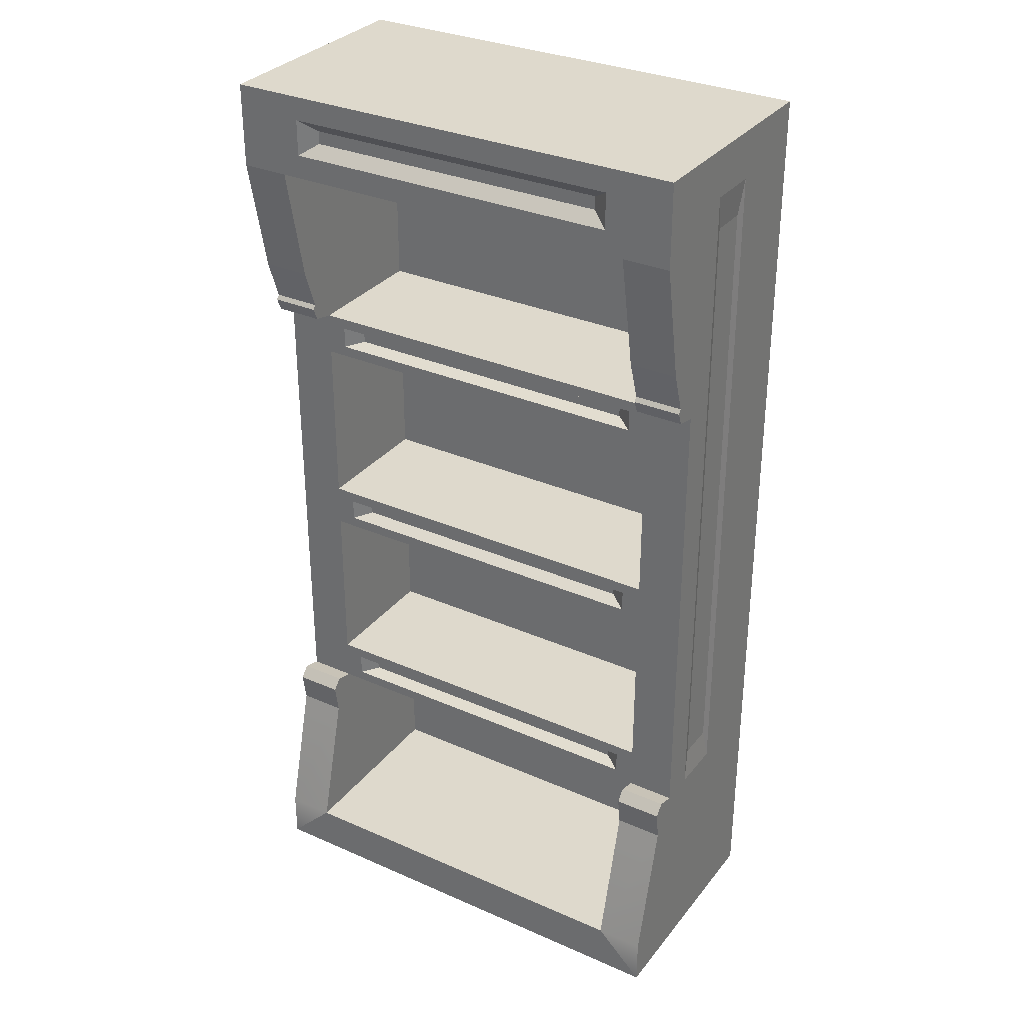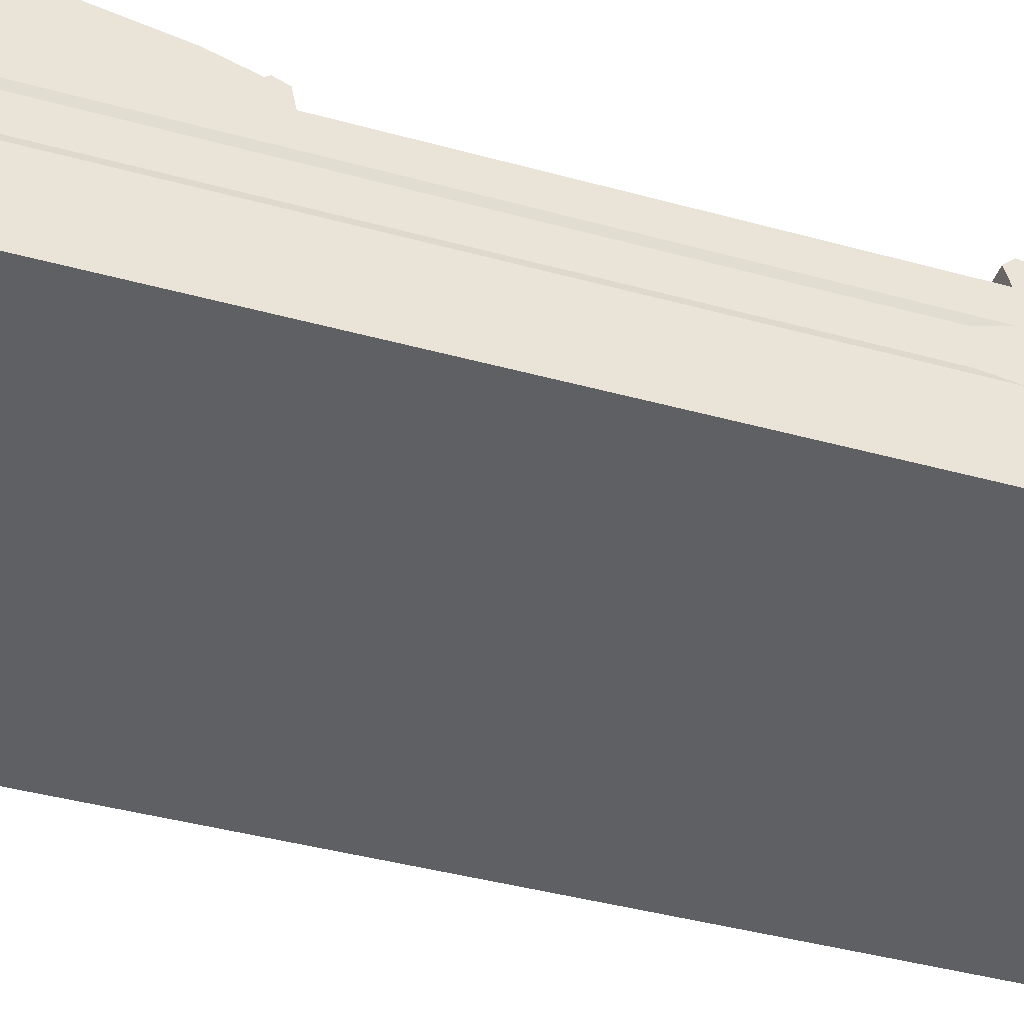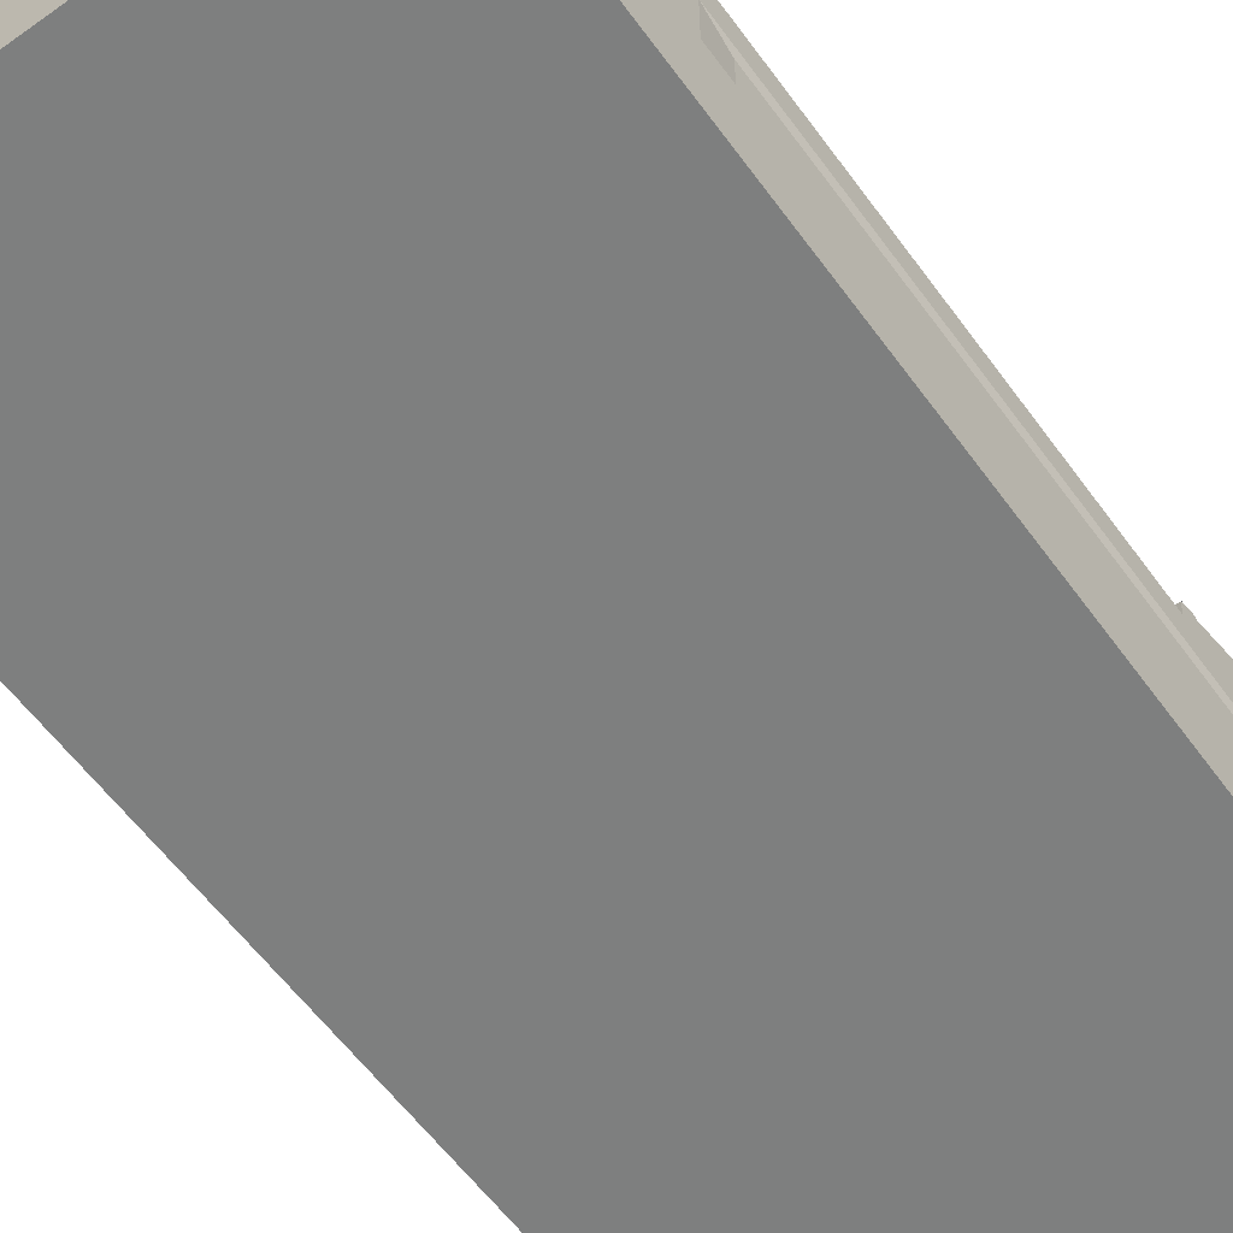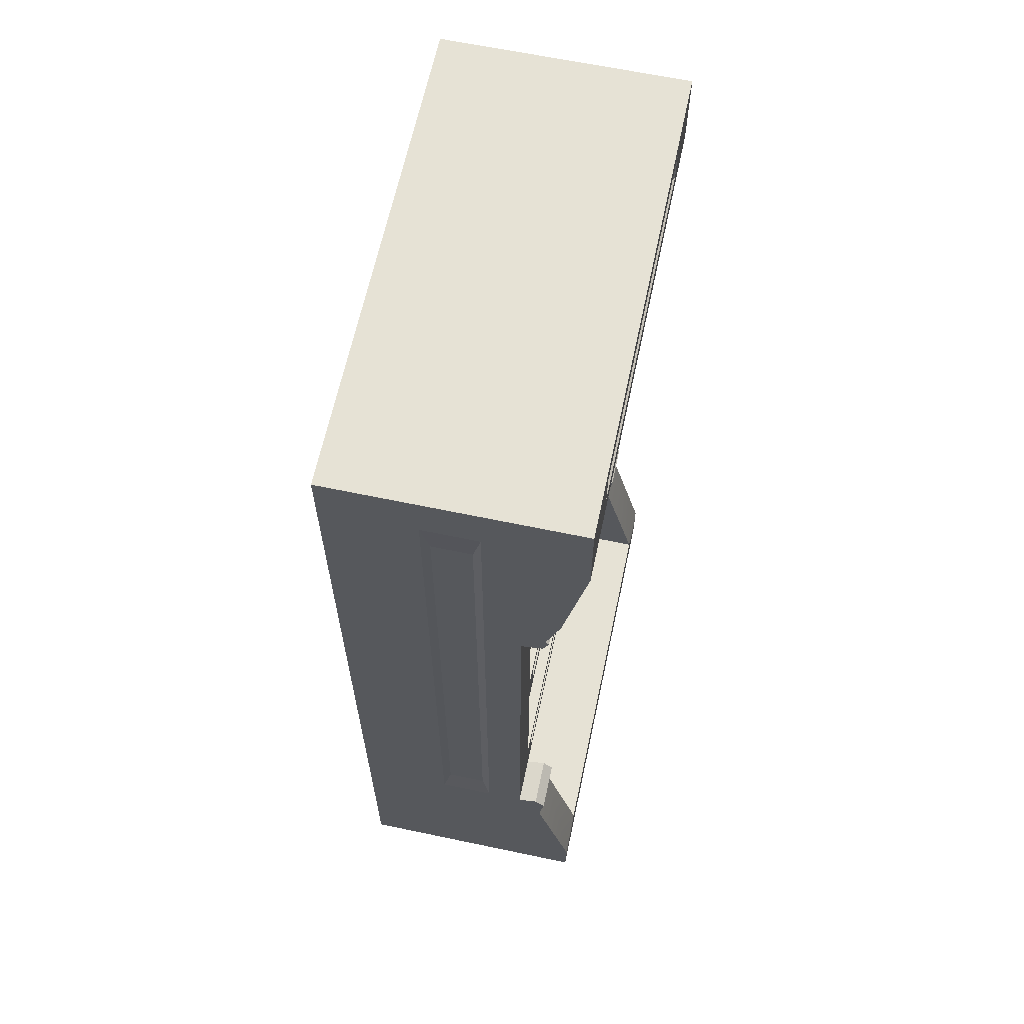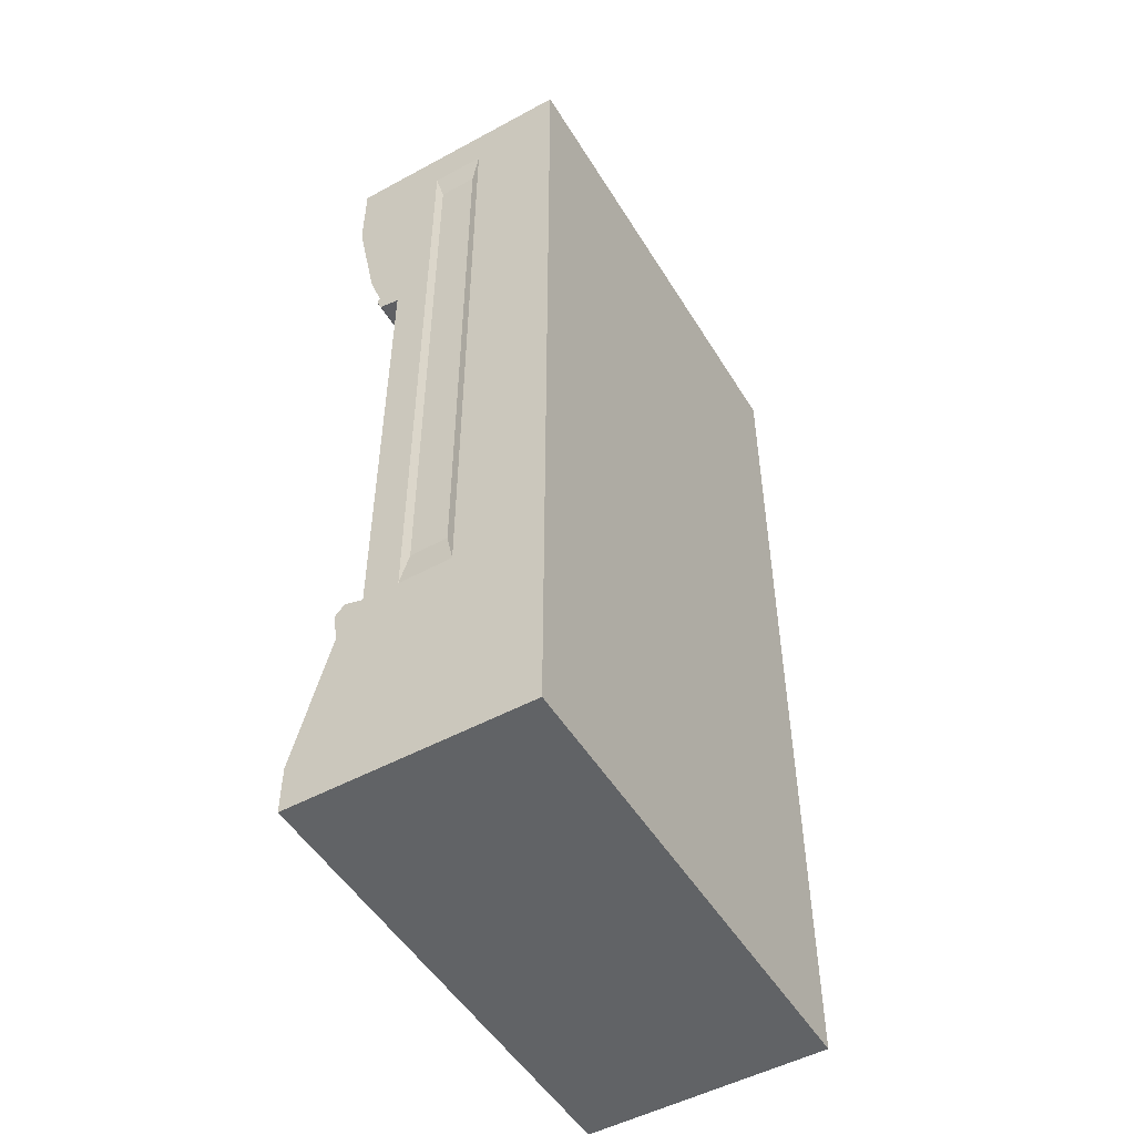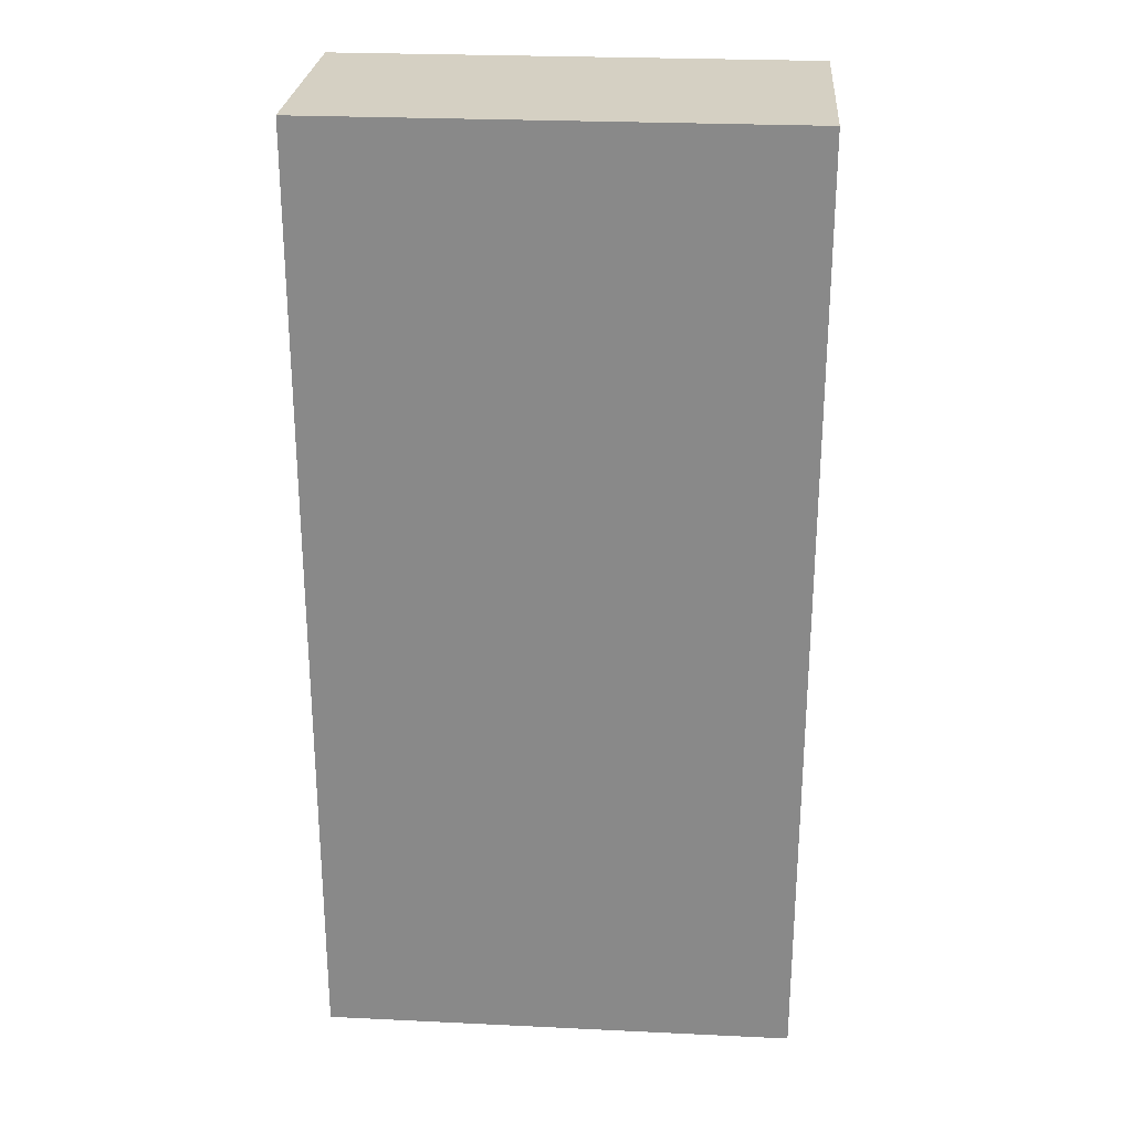
<metadata>
{"format":"obj","ext":"obj","renderer":"f3d","projection":"perspective","resolution":1024,"background":"white","views":[{"elev":31.9,"azim":31.7,"up":"+Y"},{"elev":-42.6,"azim":-108.1,"up":"+Z"},{"elev":-59.6,"azim":36.0,"up":"+Z"},{"elev":63.9,"azim":-78.0,"up":"+Y"},{"elev":-50.8,"azim":120.6,"up":"+Y"},{"elev":26.2,"azim":-175.7,"up":"+Y"}]}
</metadata>
<code>
g default
v 4 0 0.75
v 6 0 0.75
v 4 4 1
v 6 4 1
v 4 4 0
v 6 4 0
v 4 0 0
v 6 0 0
v 4.2 0.2 0.75
v 5.8 0.2 0.75
v 5.8 3.65 1
v 4.2 3.65 1
v 4.2 0.2 0.2
v 5.8 0.2 0.2
v 5.8 3.65 0.2
v 4.2 3.65 0.2
v 4.2 2 0.2
v 5.8 2 0.2
v 4.2 1.1 0.2
v 5.8 1.1 0.2
v 4.2 2.9 0.2
v 5.8 2.9 0.2
v 4.2 2.72 0.2
v 5.8 2.72 0.2
v 5.8 1.82 0.2
v 4.2 1.82 0.2
v 4.2 0.92 0.2
v 5.8 0.92 0.2
v 5.8 1.1 0.75
v 5.8 0.92 0.75
v 4.2 0.92 0.75
v 4.2 1.1 0.75
v 5.8 1.82 0.75
v 4.2 2 0.75
v 4.2 1.82 0.75
v 5.8 2 0.75
v 4.2 2.72 0.75
v 4.2 2.9 0.75
v 5.8 2.72 0.75
v 5.8 2.9 0.75
v 6 1.1 0.75
v 6 1.1 0
v 4 1.1 0
v 4 1.1 0.75
v 4 0.92 0.75
v 4 0.92 0
v 6 0.92 0
v 6 0.92 0.75
v 4 1.82 0.75
v 4 1.82 0
v 6 1.82 0
v 6 1.82 0.75
v 6 2 0.75
v 6 2 0
v 4 2 0
v 4 2 0.75
v 6 2.72 0.75
v 6 2.72 0
v 4 2.72 0
v 4 2.72 0.75
v 4 2.9 0.75
v 4 2.9 0
v 6 2.9 0
v 6 2.9 0.75
v 4 0 1
v 6 0 1
v 5.8 0.2 1
v 4.2 0.2 1
v 6 0.77 0.85
v 5.8 0.77 0.85
v 4.2 0.77 0.85
v 4 0.77 0.85
v 4 0.2 1
v 6 0.2 1
v 4.2 0.57 0.75
v 5.8 0.57 0.75
v 4 0.57 0.75
v 6 0.57 0.75
v 6 0.9419 0.8297
v 5.8 0.9419 0.8297
v 5.8 0.8981 0.8703
v 6 0.8981 0.8703
v 4.2 0.9419 0.8297
v 4 0.9419 0.8297
v 4 0.8981 0.8703
v 4.2 0.8981 0.8703
v 4 0 0.375
v 4 0.92 0.375
v 4 1.1 0.375
v 4 1.82 0.375
v 4 2 0.375
v 4 2.72 0.375
v 4 2.9 0.375
v 4 4 0.375
v 6 4 0.375
v 6 2.9 0.375
v 6 2.72 0.375
v 6 2 0.375
v 6 1.82 0.375
v 6 1.1 0.375
v 6 0.92 0.375
v 6 0 0.375
v 4 0.92 0.6
v 4 1.1 0.6
v 4 1.82 0.6
v 4 2 0.6
v 4 2.72 0.6
v 4 2.9 0.6
v 4 4 0.6
v 6 4 0.6
v 6 2.9 0.6
v 6 2.72 0.6
v 6 2 0.6
v 6 1.82 0.6
v 6 1.1 0.6
v 6 0.92 0.6
v 6 3.65 1
v 6 3.8 0.6
v 6 3.8 0.375
v 6 3.8 0
v 4 3.8 0
v 4 3.8 0.375
v 4 3.8 0.6
v 4 3.65 1
v 4.01 1.064 0.4088
v 4.01 1.226 0.4088
v 4.01 1.064 0.5663
v 4.01 1.226 0.5663
v 4.01 1.874 0.4088
v 4.01 1.874 0.5663
v 4.01 2.036 0.4088
v 4.01 2.036 0.5663
v 4.01 2.684 0.4088
v 4.01 2.684 0.5663
v 4.01 2.846 0.4088
v 4.01 2.846 0.5663
v 4.01 3.656 0.4088
v 4.01 3.656 0.5663
v 5.99 2.846 0.5663
v 5.99 2.684 0.5663
v 5.99 2.684 0.4088
v 5.99 2.846 0.4088
v 5.99 2.036 0.5663
v 5.99 2.036 0.4087
v 5.99 1.874 0.5663
v 5.99 1.874 0.4087
v 5.99 1.226 0.5663
v 5.99 1.226 0.4087
v 5.99 1.064 0.5663
v 5.99 1.064 0.4087
v 5.99 3.656 0.5663
v 5.99 3.656 0.4088
v 5.8 4 1
v 5.8 4 0.6
v 5.8 4 0.375
v 5.8 4 0
v 4.2 4 1
v 4.2 4 0.6
v 4.2 4 0.375
v 4.2 4 0
v 5.72 3.749 1
v 5.72 3.901 1
v 4.28 3.901 1
v 4.28 3.749 1
v 5.648 3.798 0.95
v 5.648 3.852 0.95
v 4.352 3.852 0.95
v 4.352 3.798 0.95
v 6 2.99 0.8461
v 5.8 2.99 0.8461
v 6 3.16 0.9039
v 5.8 3.16 0.9039
v 4 3.16 0.9039
v 4.2 3.16 0.9039
v 4 2.99 0.8461
v 4.2 2.99 0.8461
v 6 2.918 0.836
v 5.8 2.918 0.836
v 6 2.972 0.8601
v 5.8 2.972 0.8601
v 4.2 2.918 0.836
v 4 2.918 0.836
v 4.2 2.972 0.8601
v 4 2.972 0.8601
v 4.28 0.965 0.75
v 5.72 0.965 0.75
v 5.72 1.055 0.75
v 4.28 1.055 0.75
v 4.28 2.765 0.75
v 5.72 2.765 0.75
v 5.72 2.855 0.75
v 4.28 2.855 0.75
v 5.72 1.865 0.75
v 4.28 1.865 0.75
v 5.72 1.955 0.75
v 4.28 1.955 0.75
v 4.352 0.9875 0.7
v 5.648 0.9875 0.7
v 5.648 1.032 0.7
v 4.352 1.032 0.7
v 4.352 2.788 0.7
v 5.648 2.788 0.7
v 5.648 2.833 0.7
v 4.352 2.833 0.7
v 5.648 1.892 0.7
v 4.352 1.892 0.7
v 5.648 1.928 0.7
v 4.352 1.928 0.7
g pCube9
f 21 22 15 16
f 94 159 160 5
f 50 51 42 43
f 7 8 102 87
f 99 100 42 51
f 43 89 90 50
f 65 66 67 68
f 29 41 52 33
f 12 157 3
f 35 49 44 32
f 9 10 14 13
f 22 40 11 15
f 11 12 16 15
f 13 75 9
f 19 20 25 26
f 197 198 199 200
f 201 202 203 204
f 17 18 24 23
f 206 205 207 208
f 13 14 28 27
f 10 76 14
f 26 35 32 19
f 20 29 33 25
f 23 37 34 17
f 12 38 21 16
f 18 36 39 24
f 27 28 30 31
f 28 20 29 30
f 20 19 32 29
f 19 27 31 32
f 23 24 39 37
f 24 22 40 39
f 22 21 38 40
f 21 23 37 38
f 26 25 33 35
f 25 18 36 33
f 18 17 34 36
f 17 26 35 34
f 67 74 69 70
f 101 102 8 47
f 46 47 8 7
f 7 87 88 46
f 68 73 65
f 32 44 45 31
f 46 88 89 43
f 43 42 47 46
f 100 101 47 42
f 30 48 41 29
f 38 61 60 37
f 59 92 93 62
f 62 63 58 59
f 96 97 58 63
f 39 57 64 40
f 33 52 53 36
f 98 99 51 54
f 55 54 51 50
f 50 90 91 55
f 34 56 49 35
f 36 53 57 39
f 97 98 54 58
f 59 58 54 55
f 55 91 92 59
f 37 60 56 34
f 3 124 12
f 121 122 94 5
f 5 160 156 6 120 121
f 95 119 120 6
f 11 117 4
f 1 2 66 65
f 10 9 68 67
f 69 78 48
f 79 80 81 82
f 70 76 10 67
f 83 84 85 86
f 73 1 65
f 71 75 31
f 71 72 73 68
f 72 77 1 73
f 66 74 67
f 2 74 66
f 9 75 71 68
f 30 76 70
f 14 76 30 28
f 27 31 75 13
f 45 77 72
f 2 78 69 74
f 48 30 80 79
f 30 70 81 80
f 70 69 82 81
f 69 48 79 82
f 31 45 84 83
f 45 72 85 84
f 72 71 86 85
f 71 31 83 86
f 88 87 1 77 45 103
f 126 125 127 128
f 129 126 128 130
f 131 129 130 132
f 133 131 132 134
f 135 133 134 136
f 94 122 123 109
f 109 158 159 94
f 110 118 119 95
f 139 140 141 142
f 140 143 144 141
f 143 145 146 144
f 145 147 148 146
f 147 149 150 148
f 2 102 101 116 48 78
f 87 102 2 1
f 104 103 45 44
f 105 104 44 49
f 106 105 49 56
f 107 106 56 60
f 108 107 60 61
f 109 123 124 3
f 3 157 158 109
f 117 118 110 4
f 57 112 111 64
f 53 113 112 57
f 52 114 113 53
f 41 115 114 52
f 48 116 115 41
f 170 169 171 172
f 64 111 118 117
f 152 151 139 142
f 120 119 96 63
f 121 120 63 62
f 62 93 122 121
f 138 137 135 136
f 124 123 108 61
f 174 173 175 176
f 89 88 125 126
f 88 103 127 125
f 103 104 128 127
f 90 89 126 129
f 104 105 130 128
f 91 90 129 131
f 105 106 132 130
f 92 91 131 133
f 106 107 134 132
f 93 92 133 135
f 107 108 136 134
f 123 122 137 138
f 122 93 135 137
f 108 123 138 136
f 111 112 140 139
f 97 96 142 141
f 112 113 143 140
f 98 97 141 144
f 113 114 145 143
f 99 98 144 146
f 114 115 147 145
f 100 99 146 148
f 115 116 149 147
f 116 101 150 149
f 101 100 148 150
f 119 118 151 152
f 118 111 139 151
f 96 119 152 142
f 4 153 11
f 154 153 4 110
f 155 154 110 95
f 156 155 95 6
f 165 166 167 168
f 158 157 153 154
f 159 158 154 155
f 160 159 155 156
f 11 153 162 161
f 153 157 163 162
f 157 12 164 163
f 12 11 161 164
f 161 162 166 165
f 162 163 167 166
f 163 164 168 167
f 164 161 165 168
f 178 177 179 180
f 64 117 171 169
f 117 11 172 171
f 11 40 170 172
f 12 124 173 174
f 124 61 175 173
f 182 181 183 184
f 38 12 174 176
f 40 64 177 178
f 64 169 179 177
f 169 170 180 179
f 170 40 178 180
f 61 38 181 182
f 38 176 183 181
f 176 175 184 183
f 175 61 182 184
f 31 30 186 185
f 30 29 187 186
f 29 32 188 187
f 32 31 185 188
f 37 39 190 189
f 39 40 191 190
f 40 38 192 191
f 38 37 189 192
f 35 33 193 194
f 33 36 195 193
f 36 34 196 195
f 34 35 194 196
f 185 186 198 197
f 186 187 199 198
f 187 188 200 199
f 188 185 197 200
f 189 190 202 201
f 190 191 203 202
f 191 192 204 203
f 192 189 201 204
f 194 193 205 206
f 193 195 207 205
f 195 196 208 207
f 196 194 206 208

</code>
